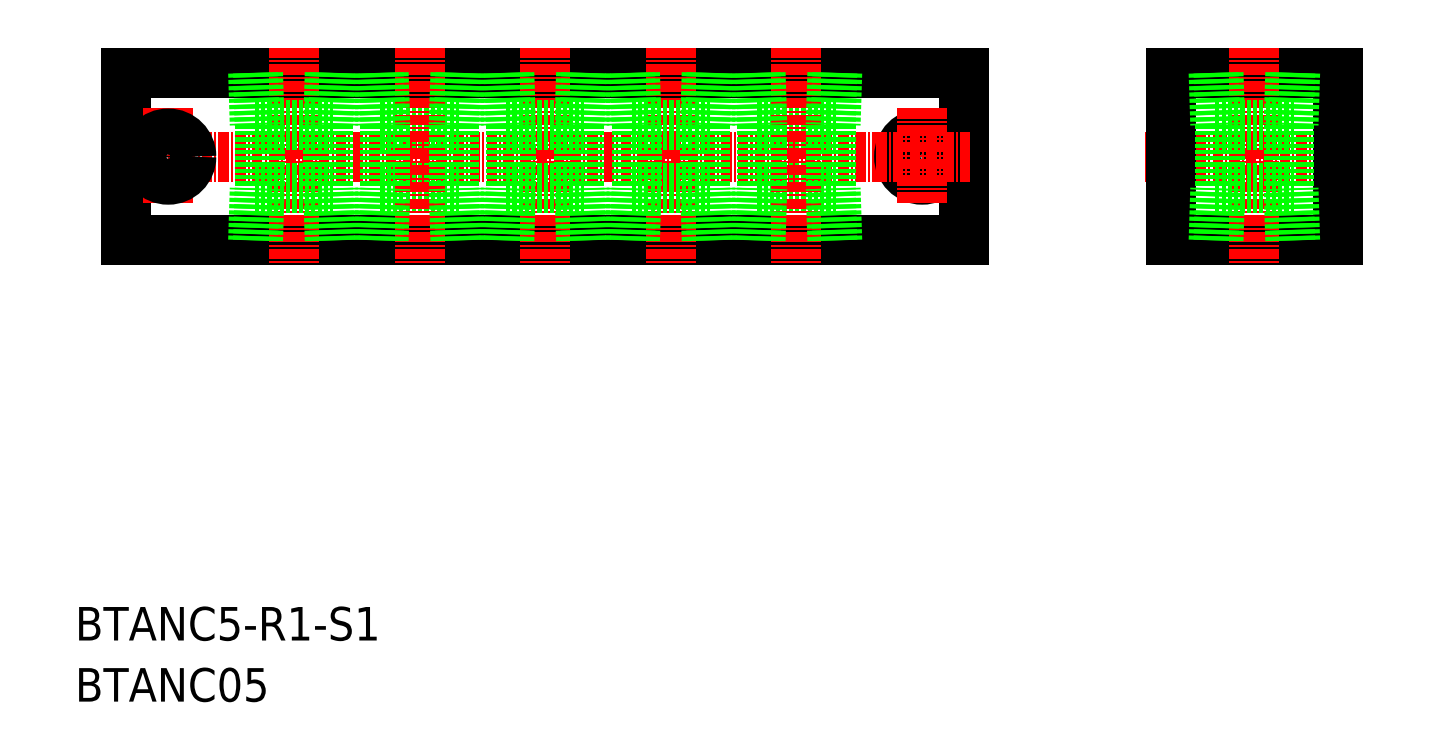
<metadata>
{"format":"dxf","ext":"dxf","renderer":"ezdxf+matplotlib","layout":"modelspace","background":"white","min_lineweight":24,"dpi":150}
</metadata>
<code>
0
SECTION
2
ENTITIES
0
LINE
8
0
10
4439
20
1.872e+04
30
0
11
4539
21
1.872e+04
31
0
0
LINE
8
0
10
4439
20
1.874e+04
30
0
11
4539
21
1.874e+04
31
0
0
LINE
8
CENTER
10
4436
20
1.873e+04
30
0
11
4542
21
1.873e+04
31
0
0
LINE
8
0
10
4514
20
1.873e+04
30
0
11
4523
21
1.873e+04
31
0
0
LINE
8
0
10
4514
20
1.874e+04
30
0
11
4523
21
1.874e+04
31
0
0
TEXT
8
0
10
4433
20
1.868e+04
30
0
40
4
1
BTANC5-R1-S1
0
TEXT
8
0
10
4433
20
1.867e+04
30
0
40
4
1
BTANC05
0
LINE
8
0
10
4469
20
1.873e+04
30
0
11
4478
21
1.873e+04
31
0
0
LINE
8
0
10
4469
20
1.874e+04
30
0
11
4478
21
1.874e+04
31
0
0
LINE
8
0
10
4439
20
1.874e+04
30
0
11
4439
21
1.872e+04
31
0
0
LINE
8
CENTER
10
4444
20
1.874e+04
30
0
11
4444
21
1.873e+04
31
0
0
CIRCLE
8
0
10
4444
20
1.873e+04
30
0
40
2.75
0
LINE
8
CENTER
10
4459
20
1.875e+04
30
0
11
4459
21
1.872e+04
31
0
0
LINE
8
CENTER
10
4474
20
1.875e+04
30
0
11
4474
21
1.872e+04
31
0
0
LINE
8
0
10
4463
20
1.874e+04
30
0
11
4463
21
1.873e+04
31
0
0
LINE
8
0
10
4455
20
1.874e+04
30
0
11
4455
21
1.873e+04
31
0
0
LINE
8
0
10
4470
20
1.874e+04
30
0
11
4470
21
1.873e+04
31
0
0
LINE
8
0
10
4454
20
1.873e+04
30
0
11
4463
21
1.873e+04
31
0
0
LINE
8
0
10
4454
20
1.872e+04
30
0
11
4455
21
1.873e+04
31
0
0
LINE
8
0
10
4454
20
1.872e+04
30
0
11
4454
21
1.873e+04
31
0
0
LINE
8
0
10
4463
20
1.872e+04
30
0
11
4463
21
1.873e+04
31
0
0
LINE
8
0
10
4464
20
1.872e+04
30
0
11
4463
21
1.873e+04
31
0
0
LINE
8
0
10
4469
20
1.872e+04
30
0
11
4470
21
1.873e+04
31
0
0
LINE
8
0
10
4469
20
1.872e+04
30
0
11
4469
21
1.873e+04
31
0
0
LINE
8
0
10
4454
20
1.874e+04
30
0
11
4454
21
1.874e+04
31
0
0
LINE
8
0
10
4454
20
1.874e+04
30
0
11
4455
21
1.874e+04
31
0
0
LINE
8
0
10
4464
20
1.874e+04
30
0
11
4463
21
1.874e+04
31
0
0
LINE
8
0
10
4463
20
1.874e+04
30
0
11
4463
21
1.874e+04
31
0
0
LINE
8
0
10
4454
20
1.874e+04
30
0
11
4463
21
1.874e+04
31
0
0
LINE
8
0
10
4469
20
1.874e+04
30
0
11
4469
21
1.874e+04
31
0
0
LINE
8
0
10
4469
20
1.874e+04
30
0
11
4470
21
1.874e+04
31
0
0
LINE
8
CENTER
10
4489
20
1.875e+04
30
0
11
4489
21
1.872e+04
31
0
0
LINE
8
0
10
4478
20
1.874e+04
30
0
11
4478
21
1.873e+04
31
0
0
LINE
8
0
10
4493
20
1.874e+04
30
0
11
4493
21
1.873e+04
31
0
0
LINE
8
0
10
4485
20
1.874e+04
30
0
11
4485
21
1.873e+04
31
0
0
LINE
8
0
10
4484
20
1.873e+04
30
0
11
4493
21
1.873e+04
31
0
0
LINE
8
0
10
4478
20
1.872e+04
30
0
11
4478
21
1.873e+04
31
0
0
LINE
8
0
10
4479
20
1.872e+04
30
0
11
4478
21
1.873e+04
31
0
0
LINE
8
0
10
4484
20
1.872e+04
30
0
11
4485
21
1.873e+04
31
0
0
LINE
8
0
10
4484
20
1.872e+04
30
0
11
4484
21
1.873e+04
31
0
0
LINE
8
0
10
4493
20
1.872e+04
30
0
11
4493
21
1.873e+04
31
0
0
LINE
8
0
10
4494
20
1.872e+04
30
0
11
4493
21
1.873e+04
31
0
0
LINE
8
0
10
4484
20
1.874e+04
30
0
11
4493
21
1.874e+04
31
0
0
LINE
8
0
10
4479
20
1.874e+04
30
0
11
4478
21
1.874e+04
31
0
0
LINE
8
0
10
4478
20
1.874e+04
30
0
11
4478
21
1.874e+04
31
0
0
LINE
8
0
10
4484
20
1.874e+04
30
0
11
4484
21
1.874e+04
31
0
0
LINE
8
0
10
4484
20
1.874e+04
30
0
11
4485
21
1.874e+04
31
0
0
LINE
8
0
10
4494
20
1.874e+04
30
0
11
4493
21
1.874e+04
31
0
0
LINE
8
0
10
4493
20
1.874e+04
30
0
11
4493
21
1.874e+04
31
0
0
LINE
8
CENTER
10
4519
20
1.875e+04
30
0
11
4519
21
1.872e+04
31
0
0
LINE
8
CENTER
10
4504
20
1.875e+04
30
0
11
4504
21
1.872e+04
31
0
0
LINE
8
0
10
4508
20
1.874e+04
30
0
11
4508
21
1.873e+04
31
0
0
LINE
8
0
10
4500
20
1.874e+04
30
0
11
4500
21
1.873e+04
31
0
0
LINE
8
0
10
4515
20
1.874e+04
30
0
11
4515
21
1.873e+04
31
0
0
LINE
8
0
10
4499
20
1.873e+04
30
0
11
4508
21
1.873e+04
31
0
0
LINE
8
0
10
4499
20
1.872e+04
30
0
11
4500
21
1.873e+04
31
0
0
LINE
8
0
10
4499
20
1.872e+04
30
0
11
4499
21
1.873e+04
31
0
0
LINE
8
0
10
4508
20
1.872e+04
30
0
11
4508
21
1.873e+04
31
0
0
LINE
8
0
10
4509
20
1.872e+04
30
0
11
4508
21
1.873e+04
31
0
0
LINE
8
0
10
4514
20
1.872e+04
30
0
11
4515
21
1.873e+04
31
0
0
LINE
8
0
10
4514
20
1.872e+04
30
0
11
4514
21
1.873e+04
31
0
0
LINE
8
0
10
4499
20
1.874e+04
30
0
11
4499
21
1.874e+04
31
0
0
LINE
8
0
10
4499
20
1.874e+04
30
0
11
4500
21
1.874e+04
31
0
0
LINE
8
0
10
4509
20
1.874e+04
30
0
11
4508
21
1.874e+04
31
0
0
LINE
8
0
10
4508
20
1.874e+04
30
0
11
4508
21
1.874e+04
31
0
0
LINE
8
0
10
4499
20
1.874e+04
30
0
11
4508
21
1.874e+04
31
0
0
LINE
8
0
10
4514
20
1.874e+04
30
0
11
4514
21
1.874e+04
31
0
0
LINE
8
0
10
4514
20
1.874e+04
30
0
11
4515
21
1.874e+04
31
0
0
LINE
8
0
10
4563
20
1.874e+04
30
0
11
4583
21
1.874e+04
31
0
0
LINE
8
0
10
4563
20
1.872e+04
30
0
11
4583
21
1.872e+04
31
0
0
LINE
8
CENTER
10
4560
20
1.873e+04
30
0
11
4586
21
1.873e+04
31
0
0
LINE
8
0
10
4539
20
1.874e+04
30
0
11
4539
21
1.872e+04
31
0
0
CIRCLE
8
0
10
4534
20
1.873e+04
30
0
40
2.75
0
LINE
8
CENTER
10
4534
20
1.874e+04
30
0
11
4534
21
1.873e+04
31
0
0
LINE
8
0
10
4523
20
1.874e+04
30
0
11
4523
21
1.873e+04
31
0
0
LINE
8
0
10
4523
20
1.872e+04
30
0
11
4523
21
1.873e+04
31
0
0
LINE
8
0
10
4524
20
1.872e+04
30
0
11
4523
21
1.873e+04
31
0
0
LINE
8
CENTER
10
4539
20
1.873e+04
30
0
11
4528
21
1.873e+04
31
0
0
LINE
8
0
10
4524
20
1.874e+04
30
0
11
4523
21
1.874e+04
31
0
0
LINE
8
0
10
4523
20
1.874e+04
30
0
11
4523
21
1.874e+04
31
0
0
LINE
8
0
10
4563
20
1.874e+04
30
0
11
4563
21
1.872e+04
31
0
0
LINE
8
0
10
4583
20
1.874e+04
30
0
11
4583
21
1.872e+04
31
0
0
LINE
8
CENTER
10
4573
20
1.875e+04
30
0
11
4573
21
1.872e+04
31
0
0
LINE
8
0
10
4577
20
1.874e+04
30
0
11
4577
21
1.873e+04
31
0
0
LINE
8
0
10
4569
20
1.874e+04
30
0
11
4569
21
1.873e+04
31
0
0
LINE
8
0
10
4569
20
1.873e+04
30
0
11
4578
21
1.873e+04
31
0
0
LINE
8
0
10
4569
20
1.872e+04
30
0
11
4569
21
1.873e+04
31
0
0
LINE
8
0
10
4568
20
1.872e+04
30
0
11
4569
21
1.873e+04
31
0
0
LINE
8
0
10
4578
20
1.872e+04
30
0
11
4577
21
1.873e+04
31
0
0
LINE
8
0
10
4578
20
1.872e+04
30
0
11
4578
21
1.873e+04
31
0
0
LINE
8
0
10
4568
20
1.874e+04
30
0
11
4569
21
1.874e+04
31
0
0
LINE
8
0
10
4569
20
1.874e+04
30
0
11
4569
21
1.874e+04
31
0
0
LINE
8
0
10
4578
20
1.874e+04
30
0
11
4578
21
1.874e+04
31
0
0
LINE
8
0
10
4578
20
1.874e+04
30
0
11
4577
21
1.874e+04
31
0
0
LINE
8
0
10
4569
20
1.874e+04
30
0
11
4578
21
1.874e+04
31
0
0
ENDSEC
0
EOF

</code>
